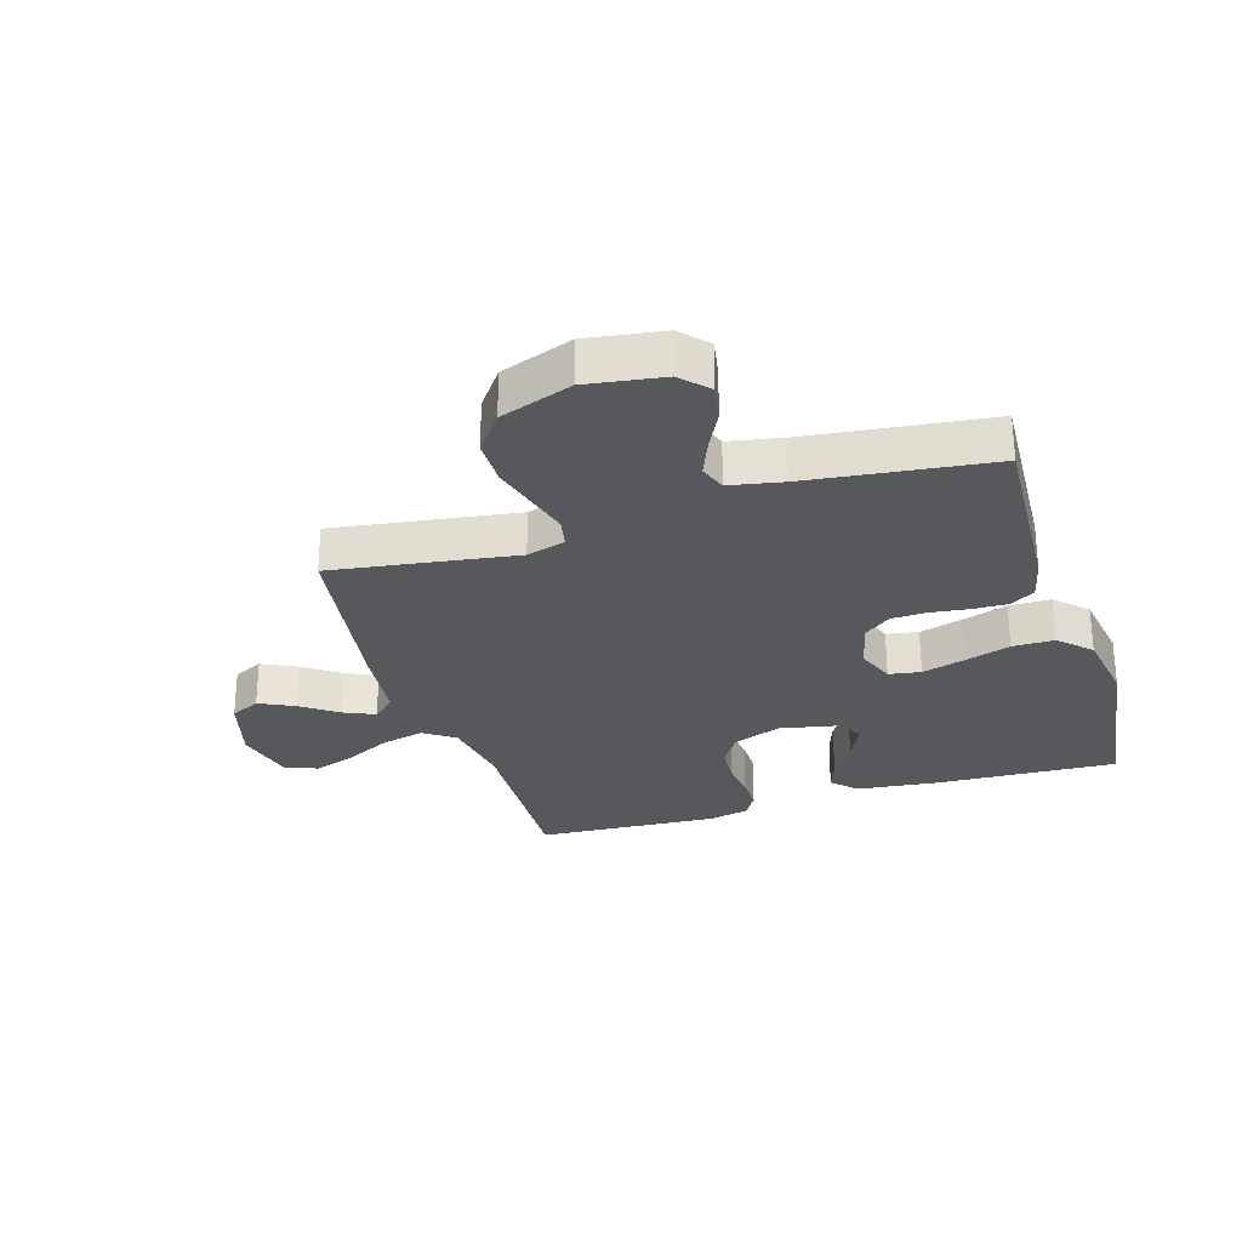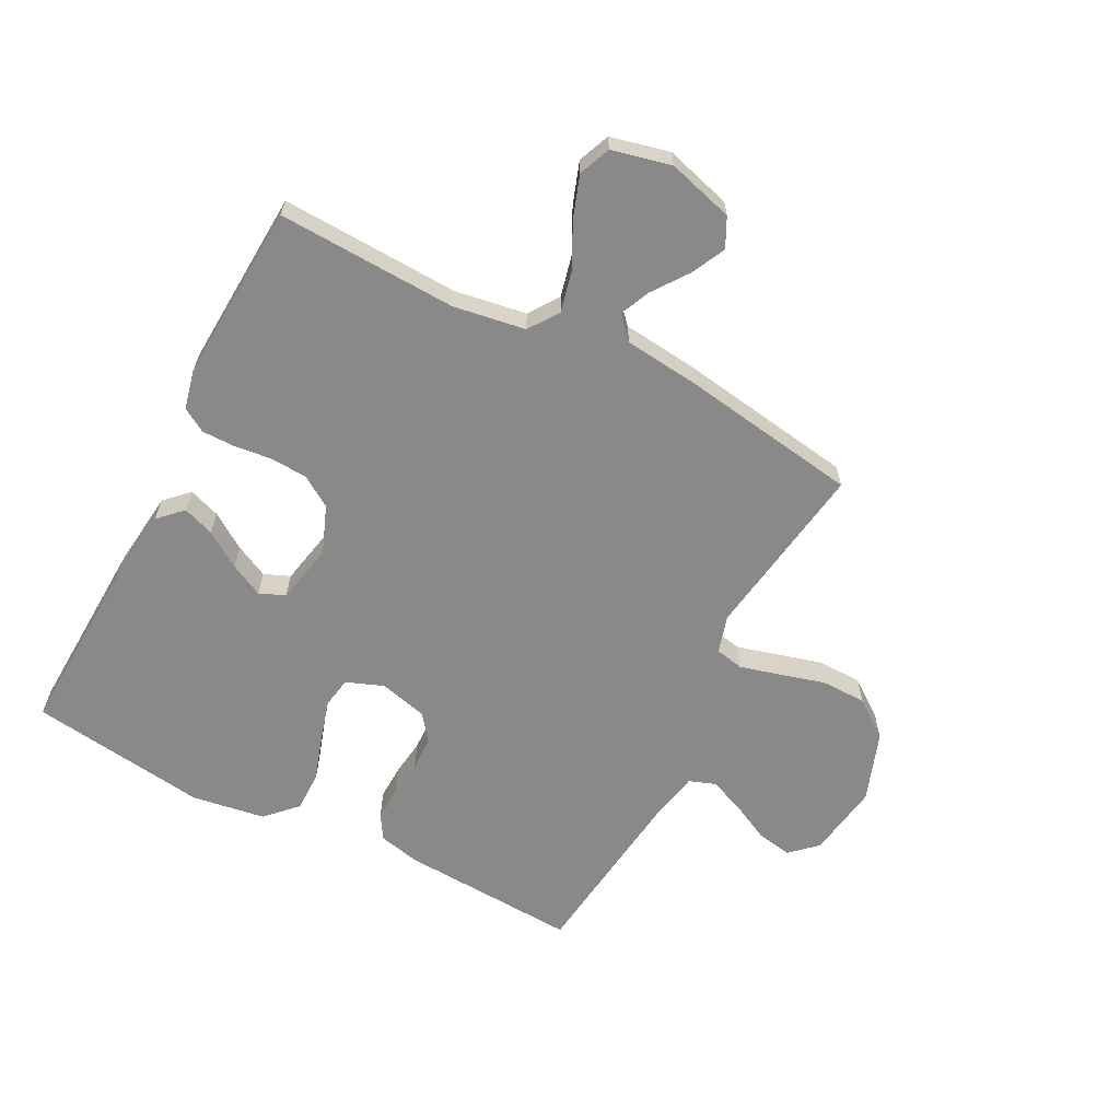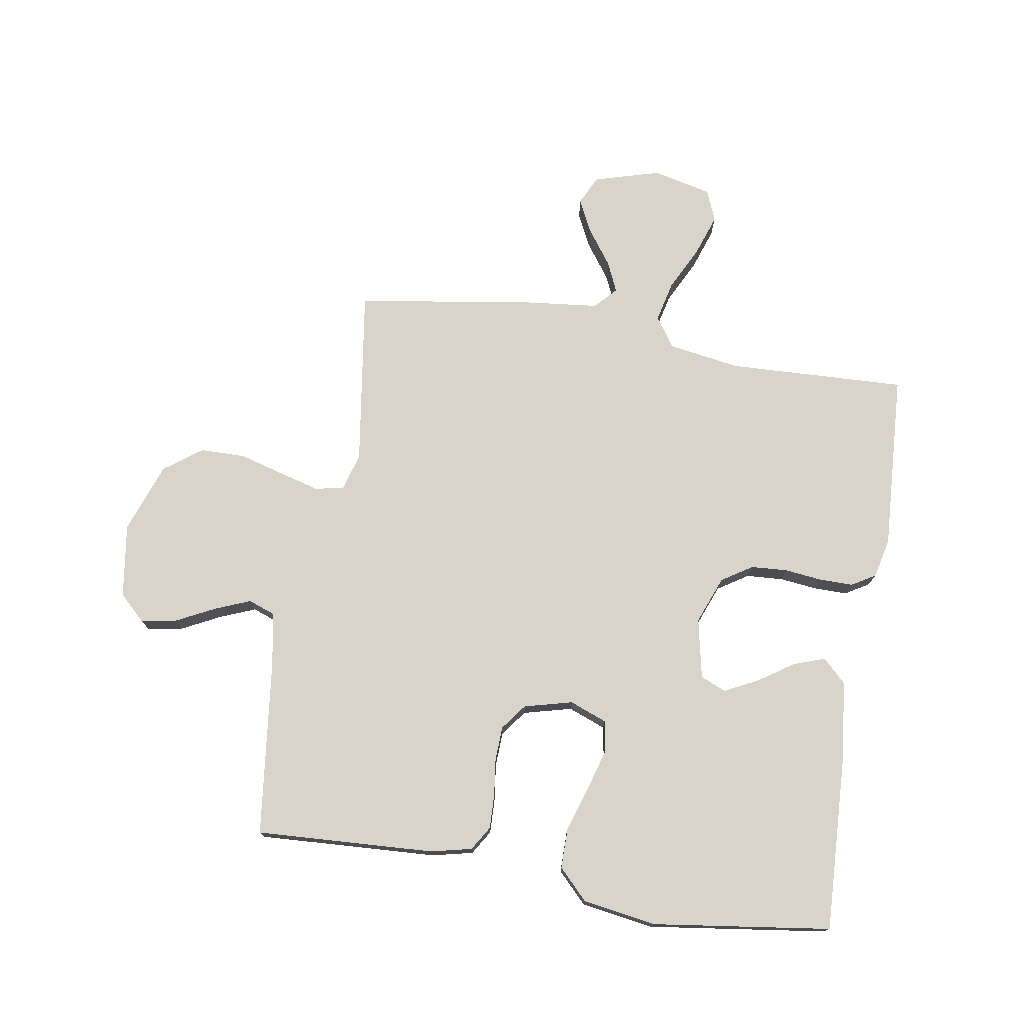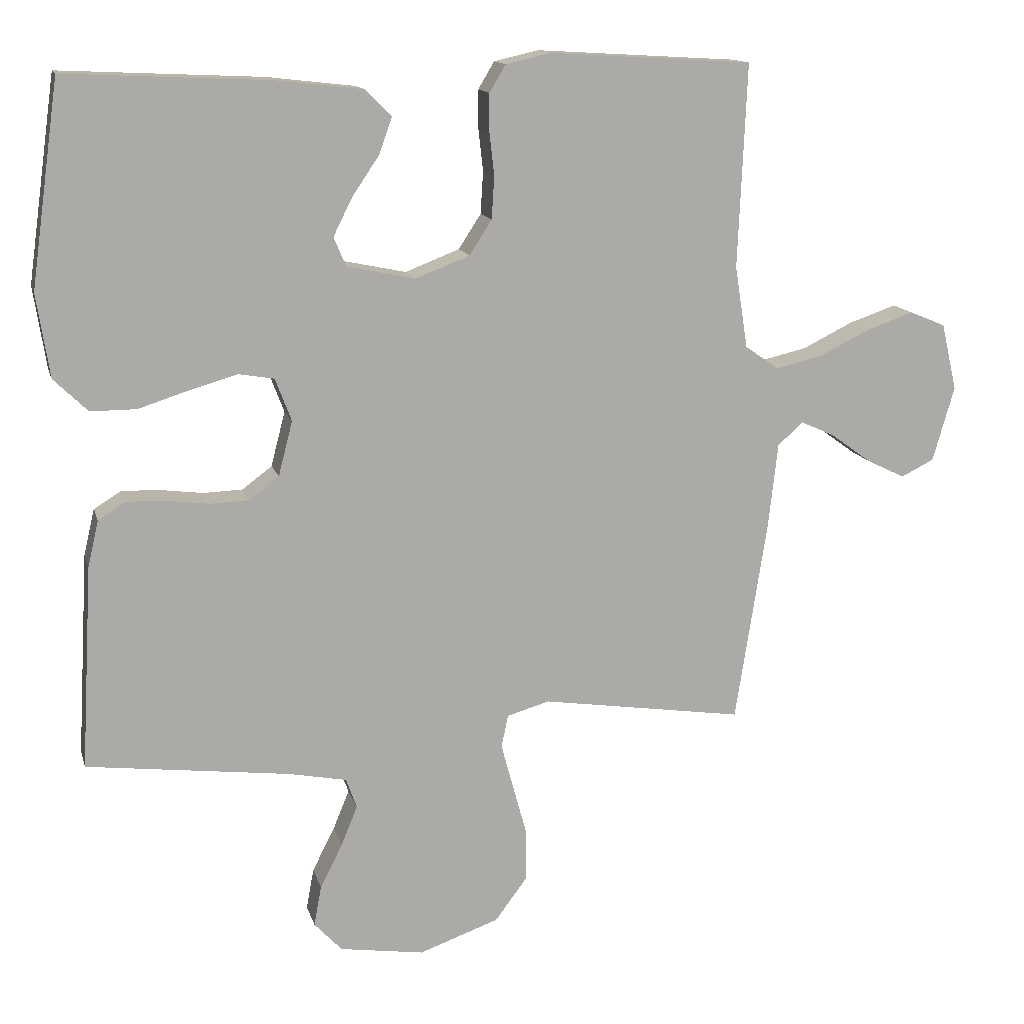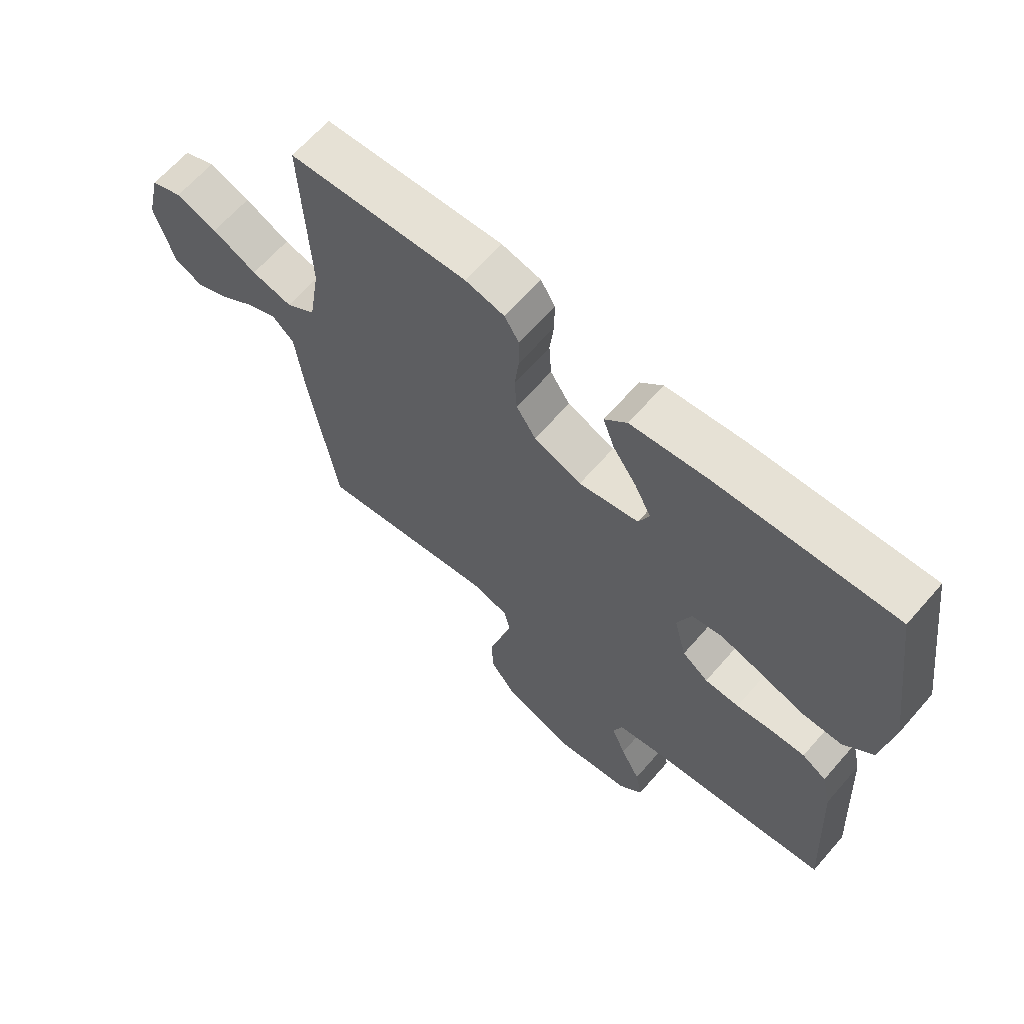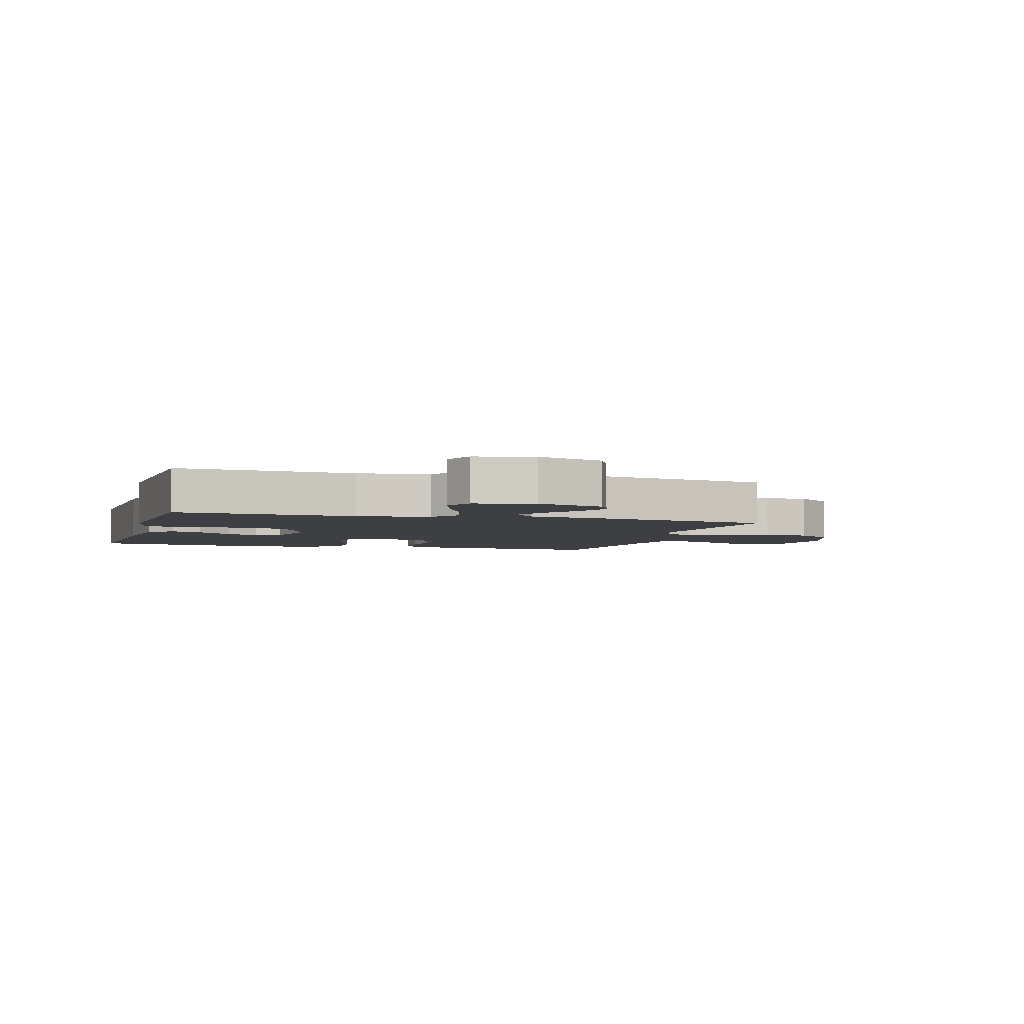
<metadata>
{"format":"obj","ext":"obj","renderer":"f3d","projection":"perspective","resolution":1024,"background":"white","views":[{"elev":-28.1,"azim":-162.6,"up":"+Y"},{"elev":-63.0,"azim":62.7,"up":"+Y"},{"elev":75.0,"azim":-80.5,"up":"+Y"},{"elev":13.7,"azim":-14.0,"up":"+Z"},{"elev":65.1,"azim":-138.9,"up":"+Z"},{"elev":-3.8,"azim":73.6,"up":"+Y"}]}
</metadata>
<code>
v -0.5 0.07 0.5
v -0.2 0.07 0.486
v -0.07 0.07 0.471
v -0.032 0.07 0.432
v -0.051 0.07 0.379
v -0.091 0.07 0.32
v -0.119 0.07 0.264
v -0.101 0.07 0.221
v 0 0.07 0.2
v 0.08 0.07 0.231
v 0.113 0.07 0.282
v 0.117 0.07 0.344
v 0.11 0.07 0.407
v 0.11 0.07 0.463
v 0.134 0.07 0.503
v 0.2 0.07 0.518
v 0.5 0.07 0.5
v 0.487 0.07 0.2
v 0.506 0.07 0.079
v 0.556 0.07 0.044
v 0.625 0.07 0.06
v 0.7 0.07 0.097
v 0.77 0.07 0.121
v 0.823 0.07 0.099
v 0.846 0.07 0
v 0.814 0.07 -0.111
v 0.765 0.07 -0.135
v 0.708 0.07 -0.107
v 0.649 0.07 -0.064
v 0.598 0.07 -0.041
v 0.561 0.07 -0.075
v 0.547 0.07 -0.2
v 0.5 0.07 -0.5
v 0.2 0.07 -0.455
v 0.137 0.07 -0.473
v 0.127 0.07 -0.521
v 0.145 0.07 -0.588
v 0.166 0.07 -0.664
v 0.165 0.07 -0.74
v 0.118 0.07 -0.803
v 0 0.07 -0.845
v -0.125 0.07 -0.826
v -0.166 0.07 -0.782
v -0.155 0.07 -0.722
v -0.122 0.07 -0.657
v -0.098 0.07 -0.598
v -0.114 0.07 -0.554
v -0.2 0.07 -0.537
v -0.5 0.07 -0.5
v -0.483 0.07 -0.2
v -0.467 0.07 -0.131
v -0.426 0.07 -0.106
v -0.369 0.07 -0.108
v -0.307 0.07 -0.116
v -0.249 0.07 -0.114
v -0.205 0.07 -0.081
v -0.184 0.07 0
v -0.208 0.07 0.063
v -0.26 0.07 0.072
v -0.33 0.07 0.052
v -0.405 0.07 0.028
v -0.473 0.07 0.028
v -0.523 0.07 0.077
v -0.542 0.07 0.2
v -0.5 0 0.5
v -0.2 0 0.486
v -0.07 0 0.471
v -0.032 0 0.432
v -0.051 0 0.379
v -0.091 0 0.32
v -0.119 0 0.264
v -0.101 0 0.221
v 0 0 0.2
v 0.08 0 0.231
v 0.113 0 0.282
v 0.117 0 0.344
v 0.11 0 0.407
v 0.11 0 0.463
v 0.134 0 0.503
v 0.2 0 0.518
v 0.5 0 0.5
v 0.487 0 0.2
v 0.506 0 0.079
v 0.556 0 0.044
v 0.625 0 0.06
v 0.7 0 0.097
v 0.77 0 0.121
v 0.823 0 0.099
v 0.846 0 0
v 0.814 0 -0.111
v 0.765 0 -0.135
v 0.708 0 -0.107
v 0.649 0 -0.064
v 0.598 0 -0.041
v 0.561 0 -0.075
v 0.547 0 -0.2
v 0.5 0 -0.5
v 0.2 0 -0.455
v 0.137 0 -0.473
v 0.127 0 -0.521
v 0.145 0 -0.588
v 0.166 0 -0.664
v 0.165 0 -0.74
v 0.118 0 -0.803
v 0 0 -0.845
v -0.125 0 -0.826
v -0.166 0 -0.782
v -0.155 0 -0.722
v -0.122 0 -0.657
v -0.098 0 -0.598
v -0.114 0 -0.554
v -0.2 0 -0.537
v -0.5 0 -0.5
v -0.483 0 -0.2
v -0.467 0 -0.131
v -0.426 0 -0.106
v -0.369 0 -0.108
v -0.307 0 -0.116
v -0.249 0 -0.114
v -0.205 0 -0.081
v -0.184 0 0
v -0.208 0 0.063
v -0.26 0 0.072
v -0.33 0 0.052
v -0.405 0 0.028
v -0.473 0 0.028
v -0.523 0 0.077
v -0.542 0 0.2
f 4 5 6
f 3 4 6
f 2 3 6
f 1 2 6
f 64 1 6
f 63 64 6
f 62 63 6
f 61 62 6
f 60 61 6
f 59 60 6 7
f 58 59 7 8
f 57 58 8 9
f 56 57 9 10
f 52 53 54
f 51 52 54
f 50 51 54
f 49 50 54
f 48 49 54
f 47 48 54 55
f 46 47 55 56
f 43 44 45
f 42 43 45
f 41 42 45
f 40 41 45
f 39 40 45
f 38 39 45
f 37 38 45
f 36 37 45 46
f 46 56 10
f 36 46 10
f 35 36 10
f 31 32 33 34
f 27 28 29
f 26 27 29
f 25 26 29
f 24 25 29
f 23 24 29
f 22 23 29
f 21 22 29
f 20 21 29 30
f 19 20 30 31
f 16 17 18
f 15 16 18
f 14 15 18
f 13 14 18
f 12 13 18
f 11 12 18 19
f 31 34 35
f 19 31 35
f 11 19 35
f 10 11 35
f 70 69 68
f 70 68 67
f 70 67 66
f 70 66 65
f 70 65 128
f 70 128 127
f 70 127 126
f 70 126 125
f 70 125 124
f 71 70 124 123
f 72 71 123 122
f 73 72 122 121
f 74 73 121 120
f 118 117 116
f 118 116 115
f 118 115 114
f 118 114 113
f 118 113 112
f 119 118 112 111
f 120 119 111 110
f 109 108 107
f 109 107 106
f 109 106 105
f 109 105 104
f 109 104 103
f 109 103 102
f 109 102 101
f 110 109 101 100
f 74 120 110
f 74 110 100
f 74 100 99
f 98 97 96 95
f 93 92 91
f 93 91 90
f 93 90 89
f 93 89 88
f 93 88 87
f 93 87 86
f 93 86 85
f 94 93 85 84
f 95 94 84 83
f 82 81 80
f 82 80 79
f 82 79 78
f 82 78 77
f 82 77 76
f 83 82 76 75
f 99 98 95
f 99 95 83
f 99 83 75
f 99 75 74
f 1 65 66 2
f 2 66 67 3
f 3 67 68 4
f 4 68 69 5
f 5 69 70 6
f 6 70 71 7
f 7 71 72 8
f 8 72 73 9
f 9 73 74 10
f 10 74 75 11
f 11 75 76 12
f 12 76 77 13
f 13 77 78 14
f 14 78 79 15
f 15 79 80 16
f 16 80 81 17
f 17 81 82 18
f 18 82 83 19
f 19 83 84 20
f 20 84 85 21
f 21 85 86 22
f 22 86 87 23
f 23 87 88 24
f 24 88 89 25
f 25 89 90 26
f 26 90 91 27
f 27 91 92 28
f 28 92 93 29
f 29 93 94 30
f 30 94 95 31
f 31 95 96 32
f 32 96 97 33
f 33 97 98 34
f 34 98 99 35
f 35 99 100 36
f 36 100 101 37
f 37 101 102 38
f 38 102 103 39
f 39 103 104 40
f 40 104 105 41
f 41 105 106 42
f 42 106 107 43
f 43 107 108 44
f 44 108 109 45
f 45 109 110 46
f 46 110 111 47
f 47 111 112 48
f 48 112 113 49
f 49 113 114 50
f 50 114 115 51
f 51 115 116 52
f 52 116 117 53
f 53 117 118 54
f 54 118 119 55
f 55 119 120 56
f 56 120 121 57
f 57 121 122 58
f 58 122 123 59
f 59 123 124 60
f 60 124 125 61
f 61 125 126 62
f 62 126 127 63
f 63 127 128 64
f 64 128 65 1

</code>
